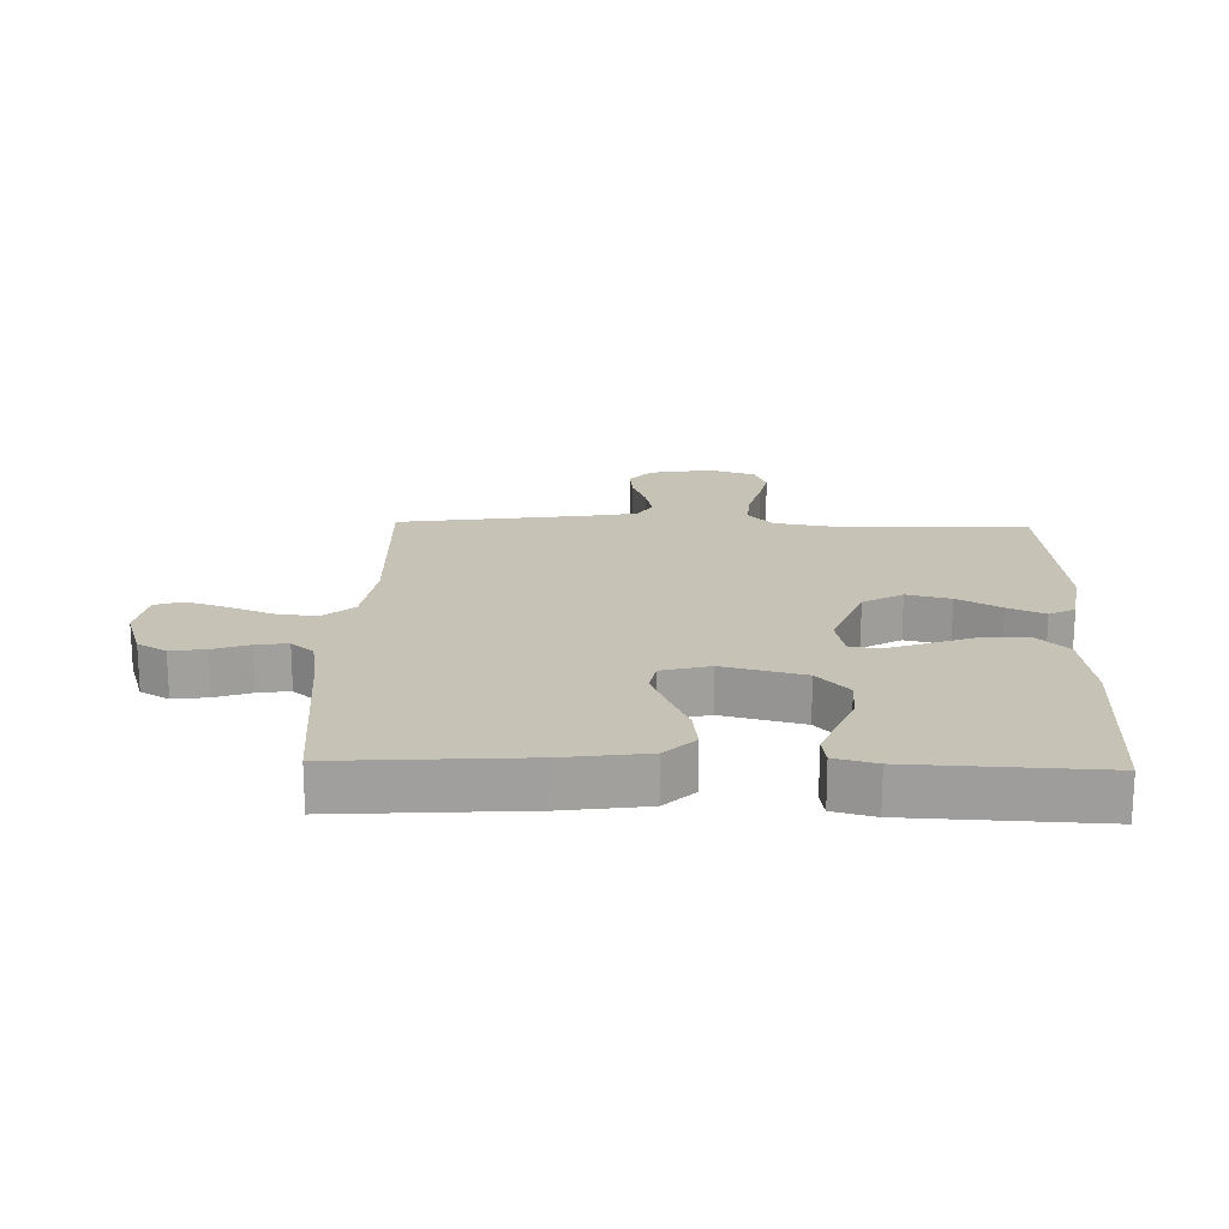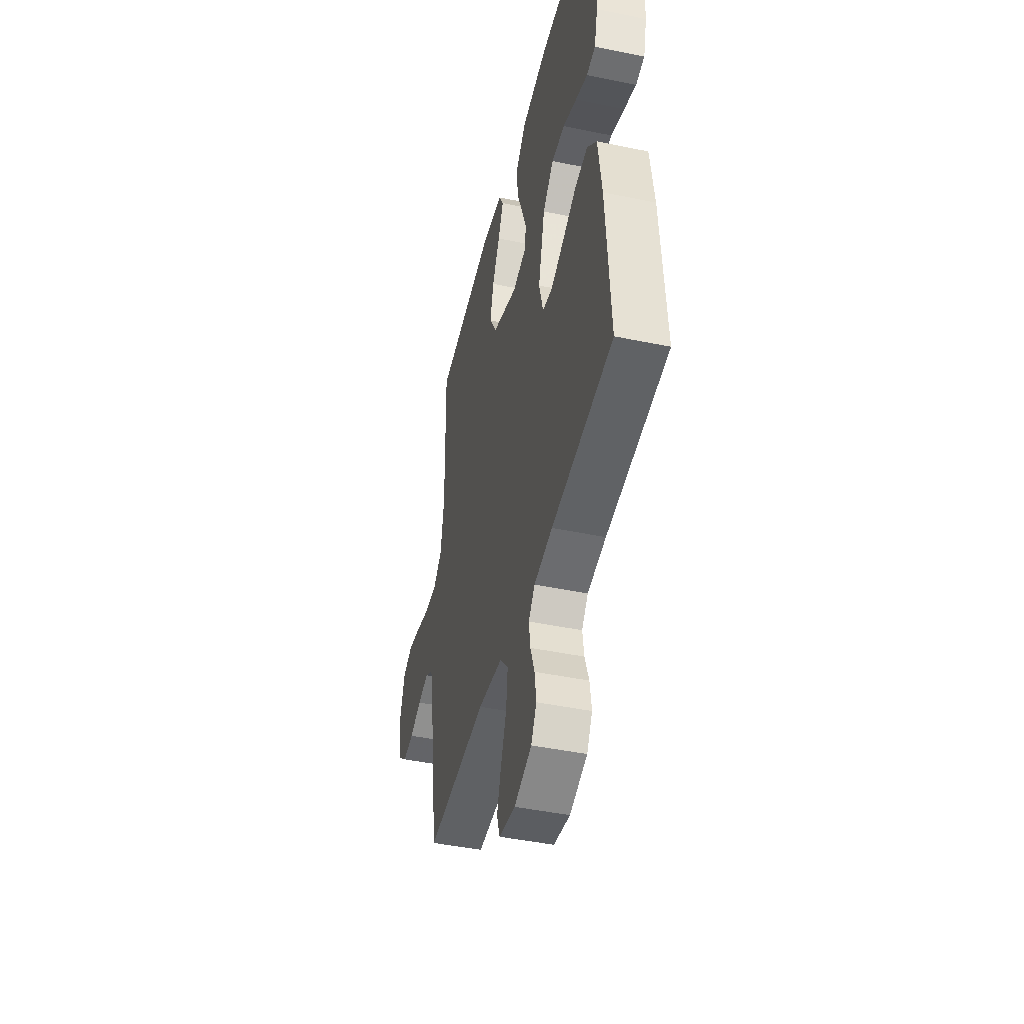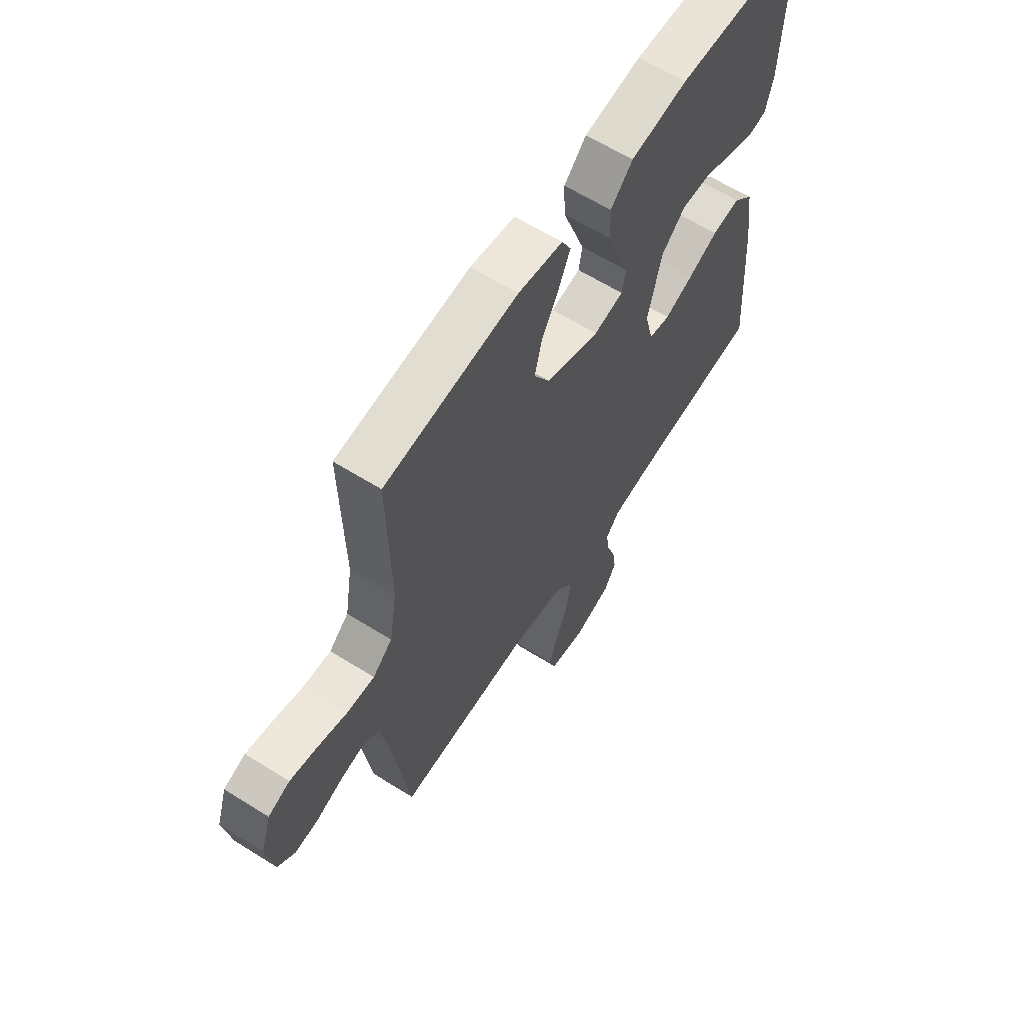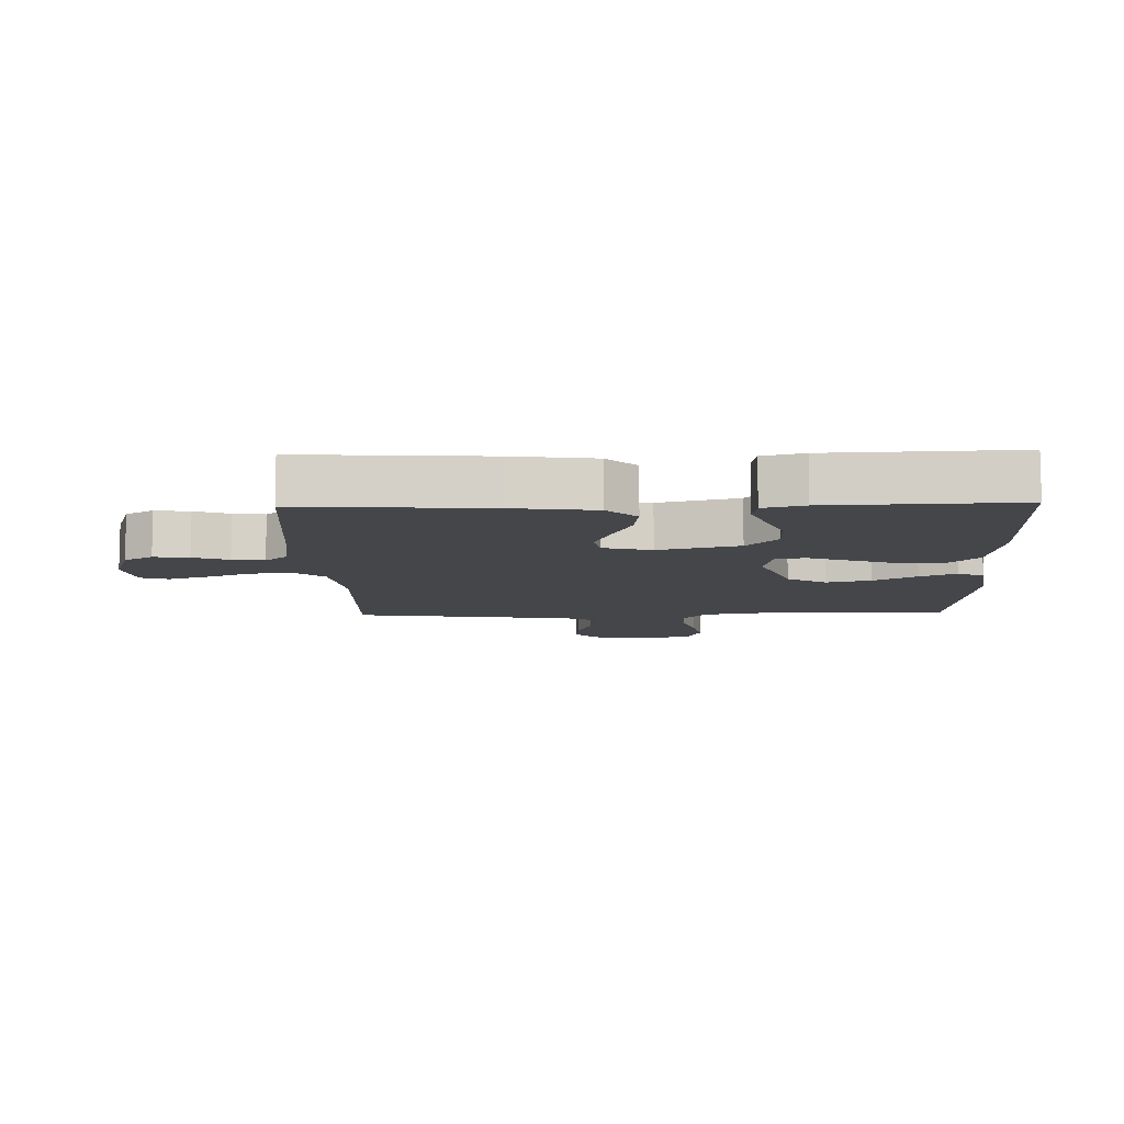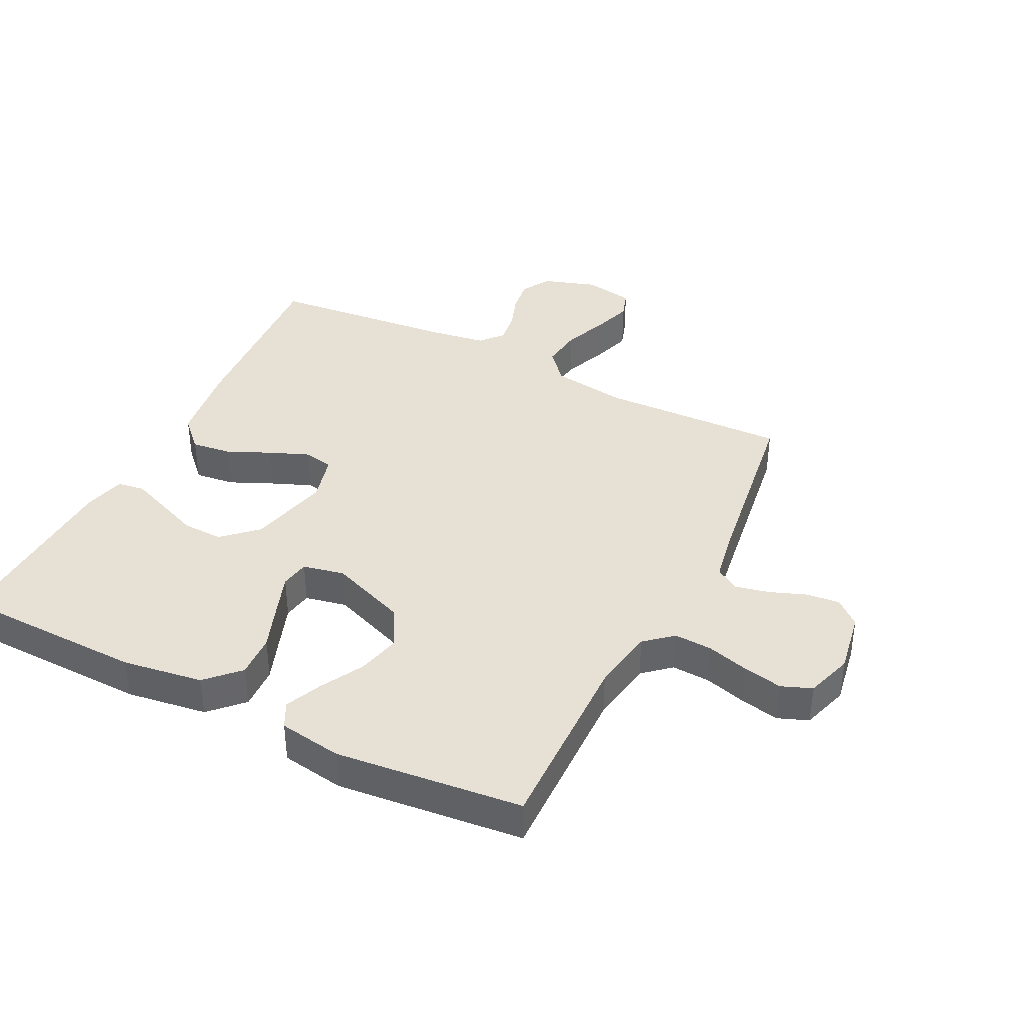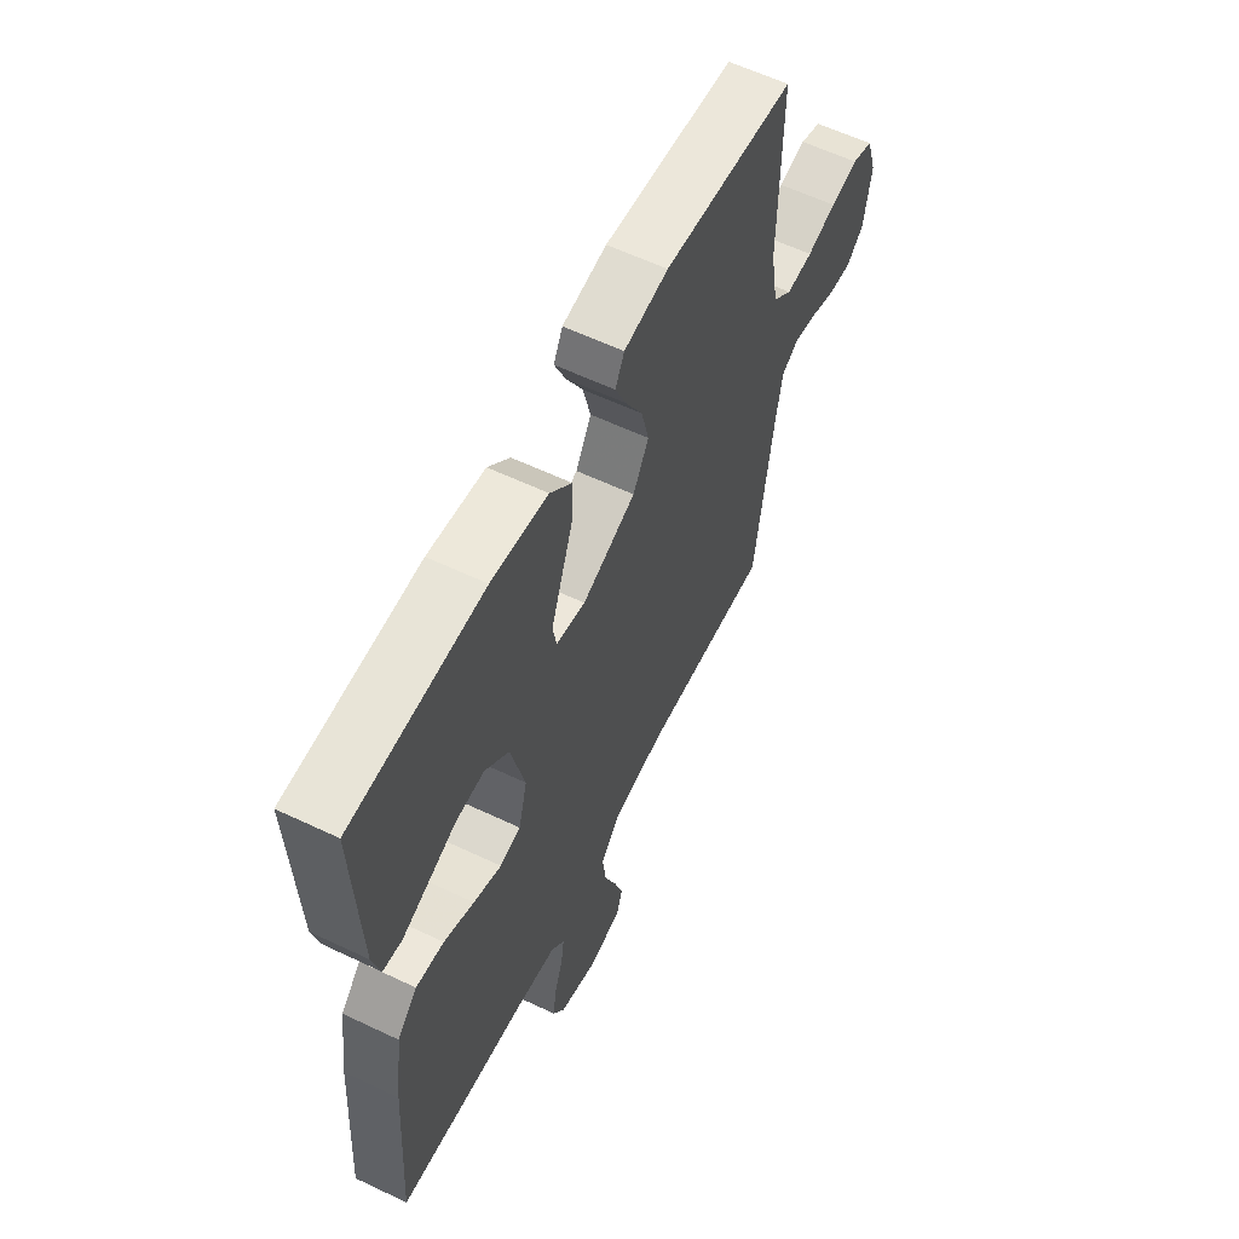
<metadata>
{"format":"obj","ext":"obj","renderer":"f3d","projection":"perspective","resolution":1024,"background":"white","views":[{"elev":18.9,"azim":-88.3,"up":"+Y"},{"elev":-45.0,"azim":-103.5,"up":"+Z"},{"elev":62.4,"azim":122.5,"up":"+Z"},{"elev":-9.5,"azim":-88.3,"up":"+Y"},{"elev":39.1,"azim":26.6,"up":"+Y"},{"elev":59.8,"azim":-64.0,"up":"+Z"}]}
</metadata>
<code>
v -0.5 0.07 0.5
v -0.2 0.07 0.507
v -0.071 0.07 0.488
v -0.021 0.07 0.437
v -0.024 0.07 0.368
v -0.051 0.07 0.294
v -0.075 0.07 0.227
v -0.067 0.07 0.18
v 0 0.07 0.166
v 0.123 0.07 0.213
v 0.159 0.07 0.276
v 0.142 0.07 0.346
v 0.104 0.07 0.415
v 0.078 0.07 0.474
v 0.099 0.07 0.515
v 0.2 0.07 0.531
v 0.5 0.07 0.5
v 0.494 0.07 0.2
v 0.511 0.07 0.097
v 0.555 0.07 0.059
v 0.616 0.07 0.062
v 0.683 0.07 0.081
v 0.746 0.07 0.094
v 0.795 0.07 0.075
v 0.819 0.07 0
v 0.802 0.07 -0.1
v 0.762 0.07 -0.135
v 0.708 0.07 -0.129
v 0.65 0.07 -0.107
v 0.596 0.07 -0.095
v 0.558 0.07 -0.118
v 0.543 0.07 -0.2
v 0.5 0.07 -0.5
v 0.2 0.07 -0.49
v 0.08 0.07 -0.508
v 0.038 0.07 -0.557
v 0.046 0.07 -0.623
v 0.074 0.07 -0.694
v 0.095 0.07 -0.758
v 0.08 0.07 -0.803
v 0 0.07 -0.817
v -0.086 0.07 -0.789
v -0.113 0.07 -0.743
v -0.105 0.07 -0.687
v -0.085 0.07 -0.63
v -0.078 0.07 -0.579
v -0.109 0.07 -0.543
v -0.2 0.07 -0.529
v -0.5 0.07 -0.5
v -0.48 0.07 -0.2
v -0.462 0.07 -0.069
v -0.416 0.07 -0.022
v -0.352 0.07 -0.03
v -0.283 0.07 -0.061
v -0.219 0.07 -0.087
v -0.171 0.07 -0.077
v -0.151 0.07 0
v -0.183 0.07 0.129
v -0.237 0.07 0.179
v -0.302 0.07 0.177
v -0.369 0.07 0.15
v -0.428 0.07 0.127
v -0.471 0.07 0.134
v -0.488 0.07 0.2
v -0.5 0 0.5
v -0.2 0 0.507
v -0.071 0 0.488
v -0.021 0 0.437
v -0.024 0 0.368
v -0.051 0 0.294
v -0.075 0 0.227
v -0.067 0 0.18
v 0 0 0.166
v 0.123 0 0.213
v 0.159 0 0.276
v 0.142 0 0.346
v 0.104 0 0.415
v 0.078 0 0.474
v 0.099 0 0.515
v 0.2 0 0.531
v 0.5 0 0.5
v 0.494 0 0.2
v 0.511 0 0.097
v 0.555 0 0.059
v 0.616 0 0.062
v 0.683 0 0.081
v 0.746 0 0.094
v 0.795 0 0.075
v 0.819 0 0
v 0.802 0 -0.1
v 0.762 0 -0.135
v 0.708 0 -0.129
v 0.65 0 -0.107
v 0.596 0 -0.095
v 0.558 0 -0.118
v 0.543 0 -0.2
v 0.5 0 -0.5
v 0.2 0 -0.49
v 0.08 0 -0.508
v 0.038 0 -0.557
v 0.046 0 -0.623
v 0.074 0 -0.694
v 0.095 0 -0.758
v 0.08 0 -0.803
v 0 0 -0.817
v -0.086 0 -0.789
v -0.113 0 -0.743
v -0.105 0 -0.687
v -0.085 0 -0.63
v -0.078 0 -0.579
v -0.109 0 -0.543
v -0.2 0 -0.529
v -0.5 0 -0.5
v -0.48 0 -0.2
v -0.462 0 -0.069
v -0.416 0 -0.022
v -0.352 0 -0.03
v -0.283 0 -0.061
v -0.219 0 -0.087
v -0.171 0 -0.077
v -0.151 0 0
v -0.183 0 0.129
v -0.237 0 0.179
v -0.302 0 0.177
v -0.369 0 0.15
v -0.428 0 0.127
v -0.471 0 0.134
v -0.488 0 0.2
f 60 61 62 63
f 60 63 64 1
f 51 52 53 54
f 51 54 55
f 48 49 50 51
f 47 48 51 55
f 46 47 55 56
f 42 43 44 45
f 42 45 46
f 41 42 46
f 37 38 39 40
f 37 40 41 46
f 32 33 34
f 31 32 34 35
f 26 27 28 29
f 26 29 30
f 25 26 30
f 24 25 30
f 21 22 23 24
f 21 24 30 31
f 15 16 17 18
f 15 18 19
f 12 13 14 15
f 12 15 19
f 11 12 19 20
f 3 4 5 6
f 3 6 7
f 2 3 7
f 59 60 1 2
f 58 59 2 7
f 57 58 7 8
f 56 57 8 9
f 36 37 46 56
f 35 36 56 9
f 20 21 31 35
f 10 11 20 35
f 9 10 35
f 127 126 125 124
f 65 128 127 124
f 118 117 116 115
f 119 118 115
f 115 114 113 112
f 119 115 112 111
f 120 119 111 110
f 109 108 107 106
f 110 109 106
f 110 106 105
f 104 103 102 101
f 110 105 104 101
f 98 97 96
f 99 98 96 95
f 93 92 91 90
f 94 93 90
f 94 90 89
f 94 89 88
f 88 87 86 85
f 95 94 88 85
f 82 81 80 79
f 83 82 79
f 79 78 77 76
f 83 79 76
f 84 83 76 75
f 70 69 68 67
f 71 70 67
f 71 67 66
f 66 65 124 123
f 71 66 123 122
f 72 71 122 121
f 73 72 121 120
f 120 110 101 100
f 73 120 100 99
f 99 95 85 84
f 99 84 75 74
f 99 74 73
f 1 65 66 2
f 2 66 67 3
f 3 67 68 4
f 4 68 69 5
f 5 69 70 6
f 6 70 71 7
f 7 71 72 8
f 8 72 73 9
f 9 73 74 10
f 10 74 75 11
f 11 75 76 12
f 12 76 77 13
f 13 77 78 14
f 14 78 79 15
f 15 79 80 16
f 16 80 81 17
f 17 81 82 18
f 18 82 83 19
f 19 83 84 20
f 20 84 85 21
f 21 85 86 22
f 22 86 87 23
f 23 87 88 24
f 24 88 89 25
f 25 89 90 26
f 26 90 91 27
f 27 91 92 28
f 28 92 93 29
f 29 93 94 30
f 30 94 95 31
f 31 95 96 32
f 32 96 97 33
f 33 97 98 34
f 34 98 99 35
f 35 99 100 36
f 36 100 101 37
f 37 101 102 38
f 38 102 103 39
f 39 103 104 40
f 40 104 105 41
f 41 105 106 42
f 42 106 107 43
f 43 107 108 44
f 44 108 109 45
f 45 109 110 46
f 46 110 111 47
f 47 111 112 48
f 48 112 113 49
f 49 113 114 50
f 50 114 115 51
f 51 115 116 52
f 52 116 117 53
f 53 117 118 54
f 54 118 119 55
f 55 119 120 56
f 56 120 121 57
f 57 121 122 58
f 58 122 123 59
f 59 123 124 60
f 60 124 125 61
f 61 125 126 62
f 62 126 127 63
f 63 127 128 64
f 64 128 65 1

</code>
